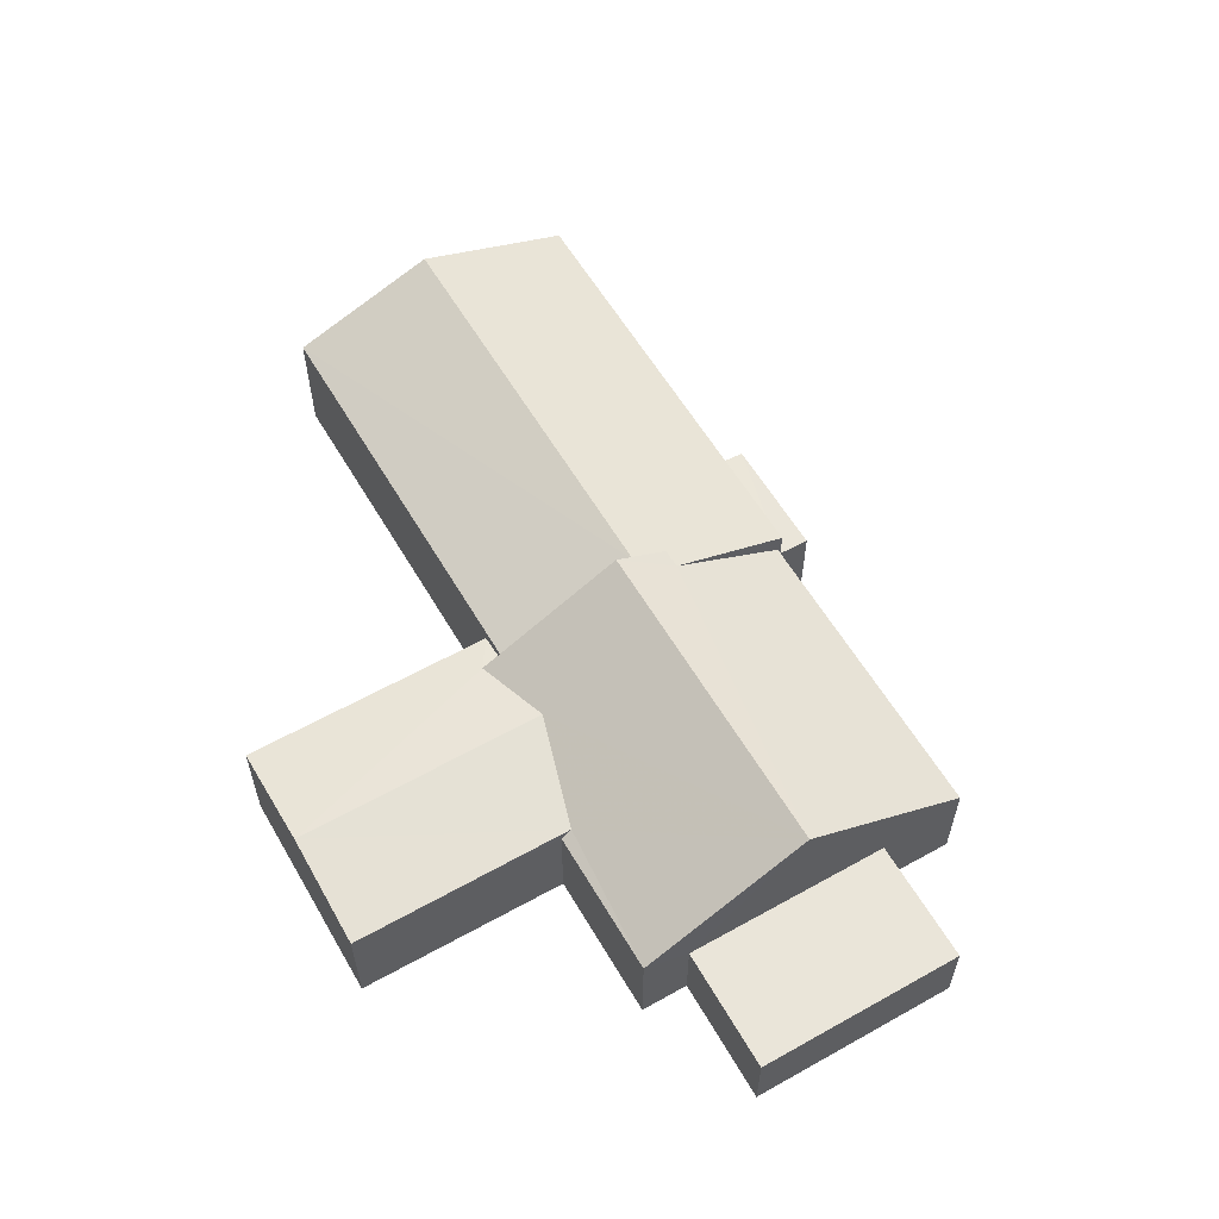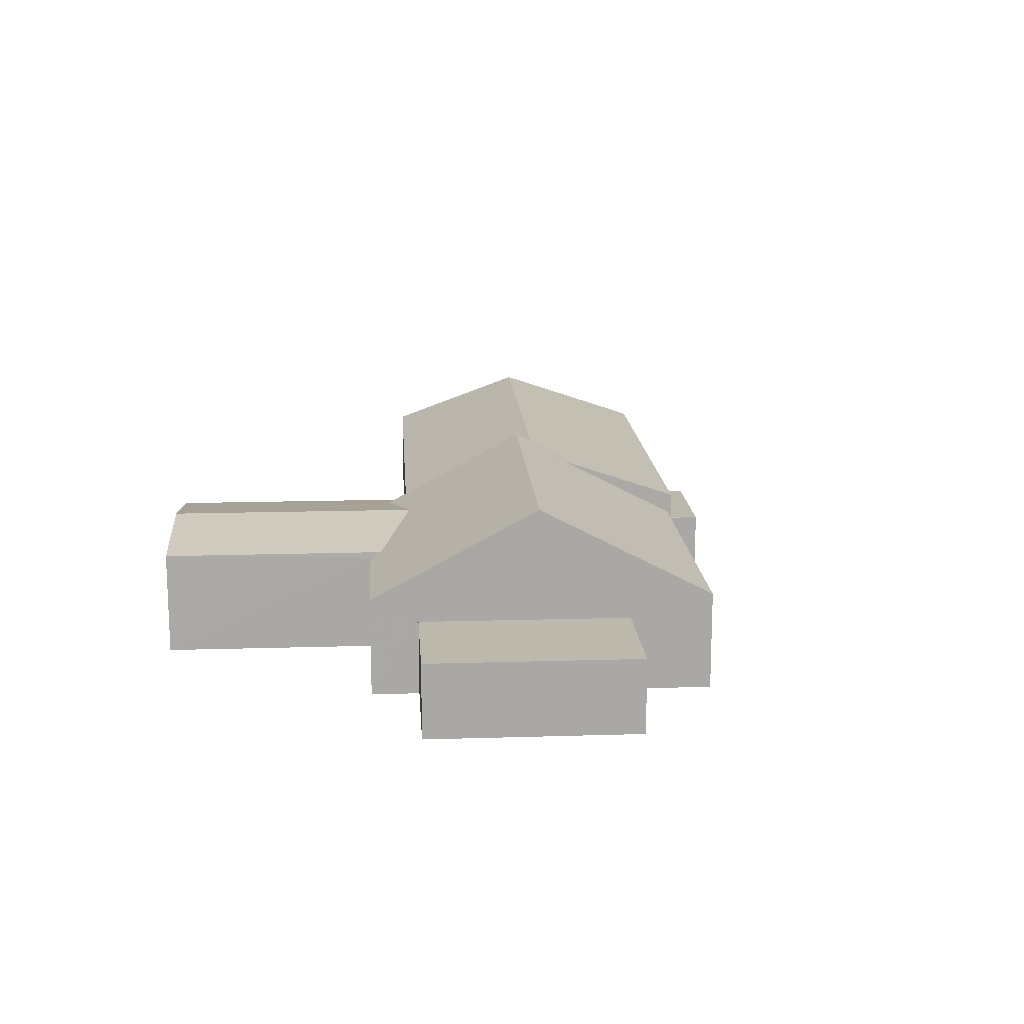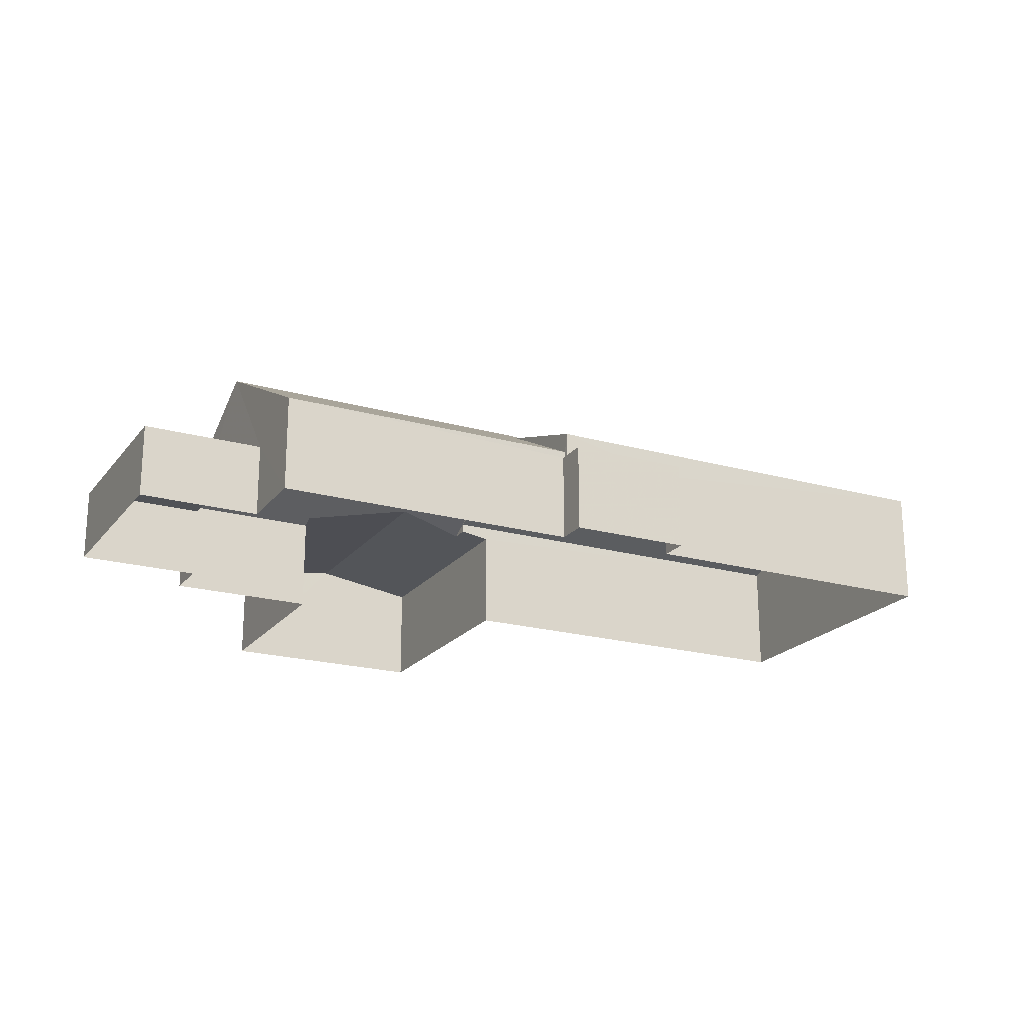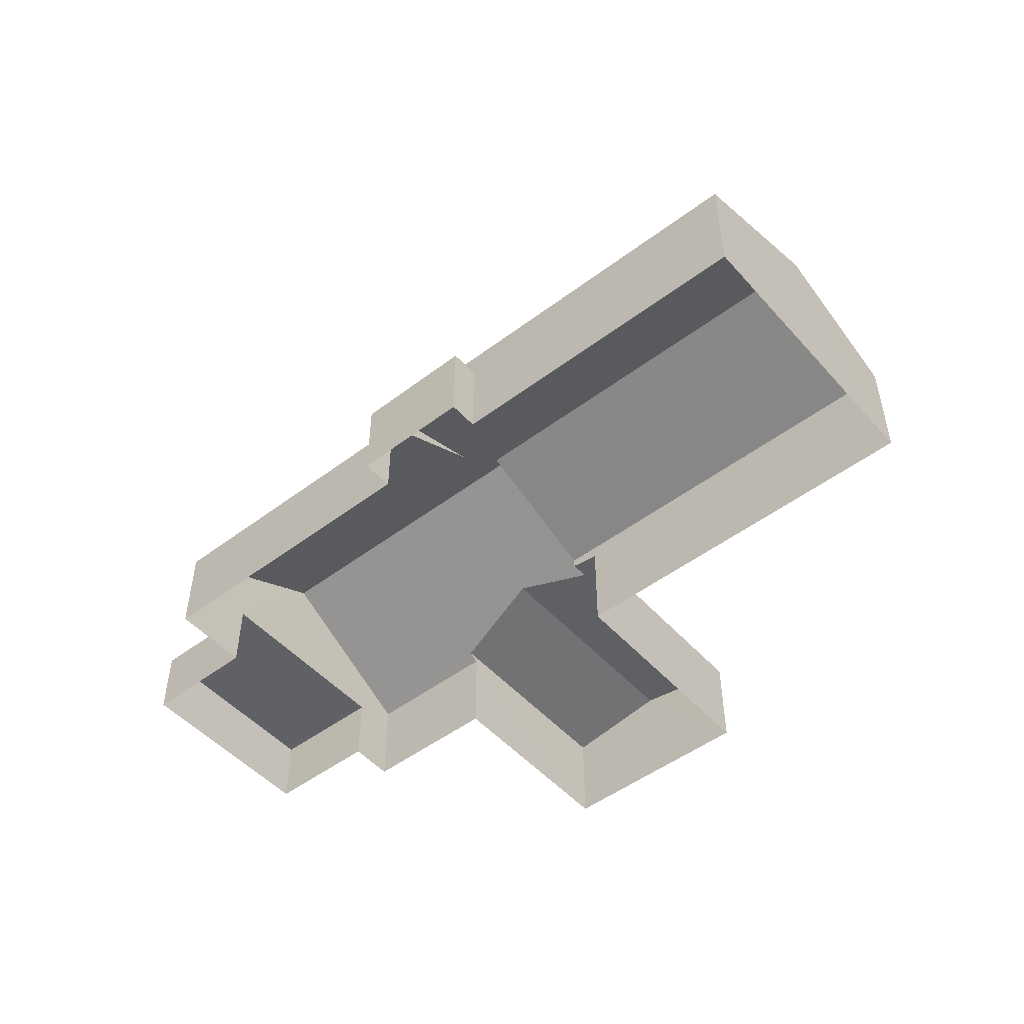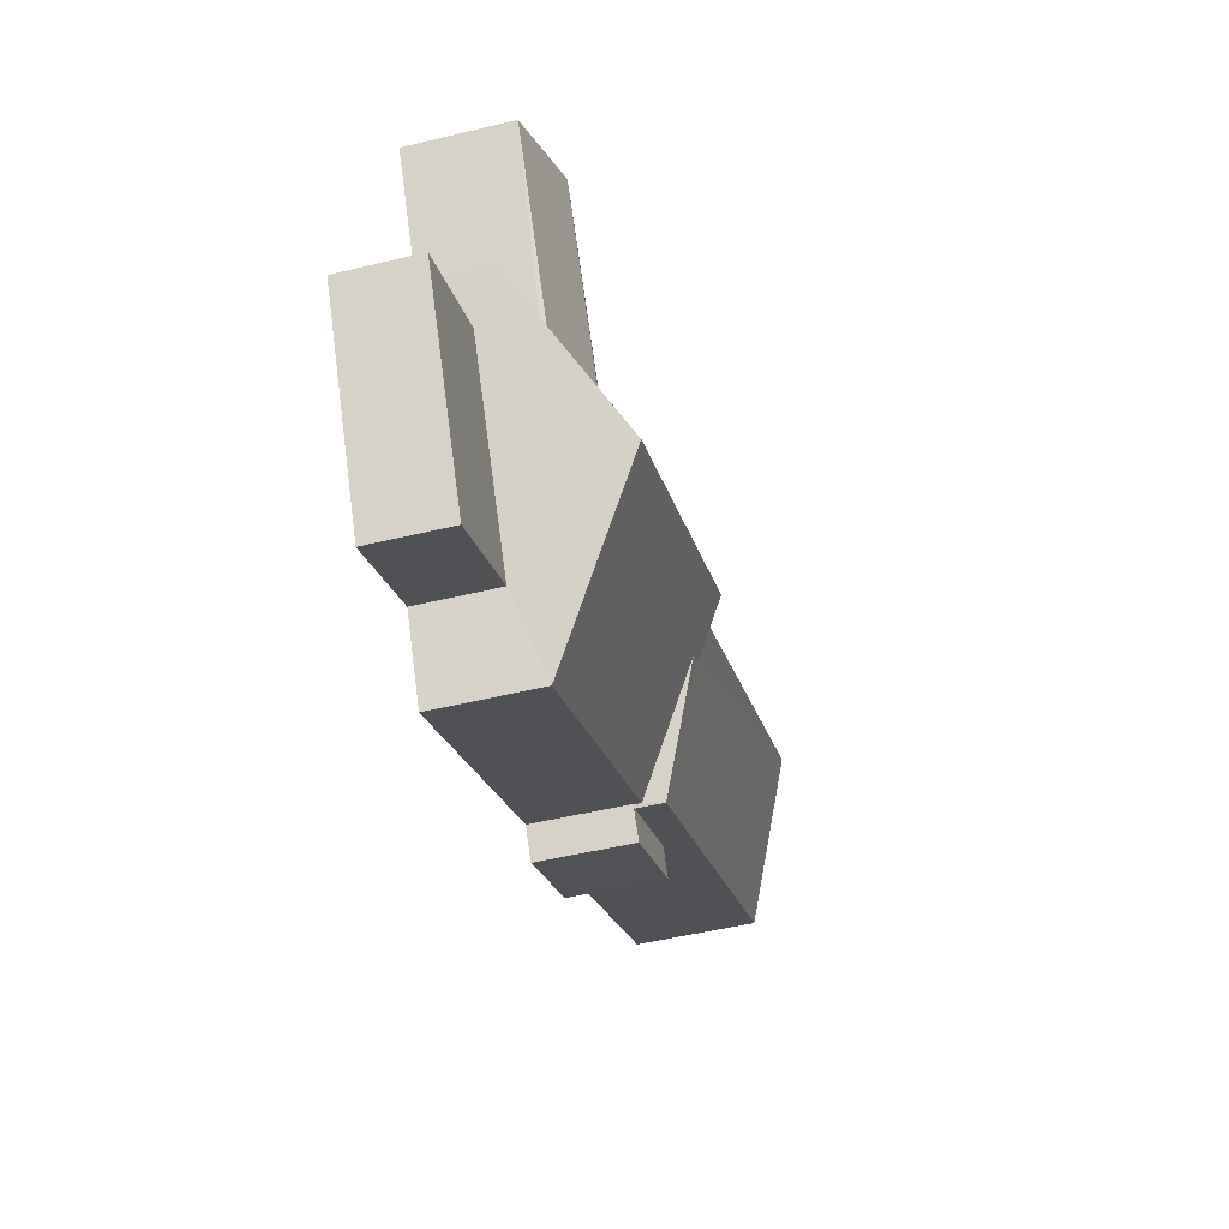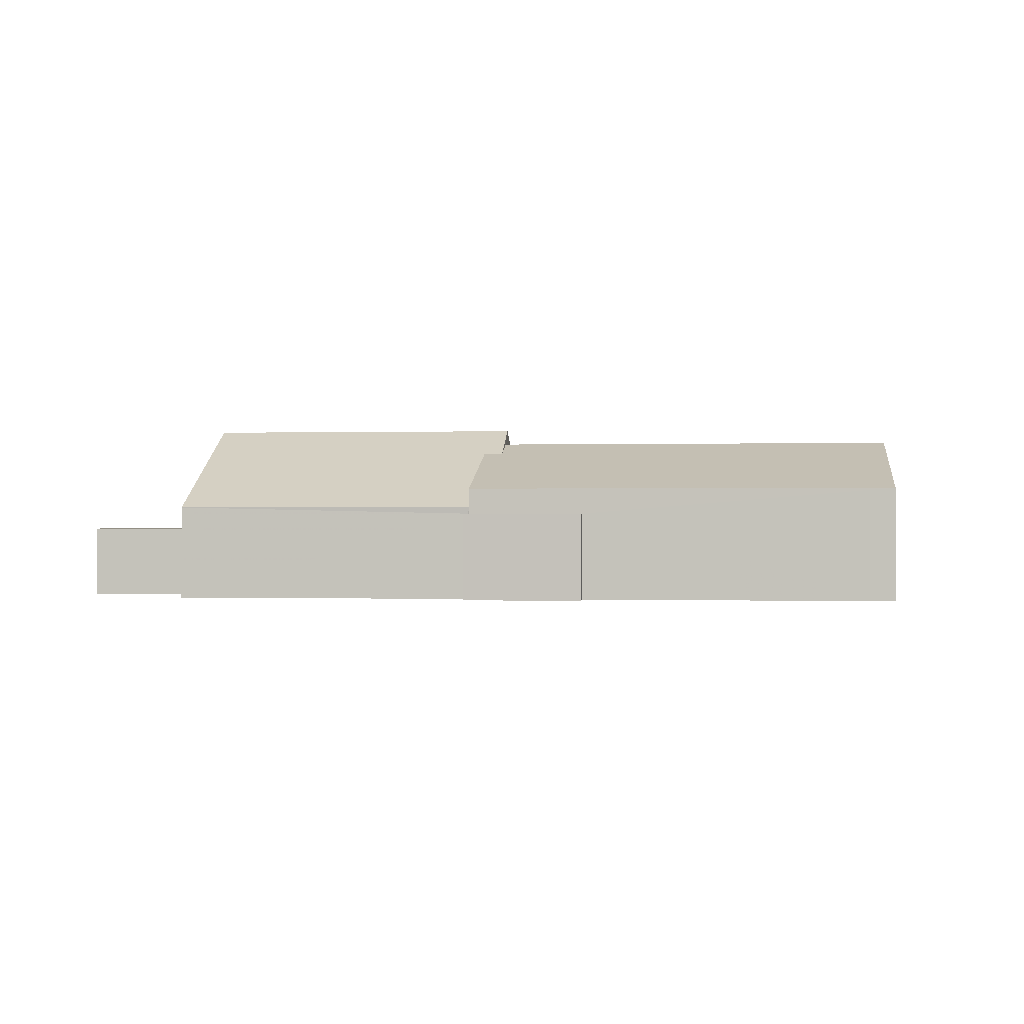
<metadata>
{"format":"obj","ext":"obj","renderer":"f3d","projection":"perspective","resolution":1024,"background":"white","views":[{"elev":58.3,"azim":-87.8,"up":"+Z"},{"elev":15.0,"azim":-61.5,"up":"+Z"},{"elev":-20.8,"azim":5.4,"up":"+Z"},{"elev":-49.6,"azim":72.0,"up":"+Z"},{"elev":-52.7,"azim":-75.6,"up":"+Y"},{"elev":-0.2,"azim":38.8,"up":"+Z"}]}
</metadata>
<code>
v -2.195e+05 -1.233e+05 37.19
v -2.195e+05 -1.233e+05 37.19
v -2.195e+05 -1.233e+05 37.19
v -2.196e+05 -1.233e+05 37.19
v -2.196e+05 -1.233e+05 37.19
v -2.196e+05 -1.233e+05 37.19
v -2.196e+05 -1.233e+05 37.19
v -2.195e+05 -1.233e+05 37.19
v -2.195e+05 -1.233e+05 37.19
v -2.196e+05 -1.233e+05 37.19
v -2.196e+05 -1.233e+05 37.19
v -2.196e+05 -1.233e+05 37.19
v -2.195e+05 -1.233e+05 37.19
v -2.196e+05 -1.233e+05 37.19
v -2.196e+05 -1.233e+05 37.19
v -2.196e+05 -1.233e+05 37.19
v -2.195e+05 -1.233e+05 39.53
v -2.195e+05 -1.233e+05 39.53
v -2.195e+05 -1.233e+05 39.53
v -2.195e+05 -1.233e+05 39.53
v -2.195e+05 -1.233e+05 39.53
v -2.195e+05 -1.233e+05 39.53
v -2.196e+05 -1.233e+05 39.85
v -2.196e+05 -1.233e+05 40.28
v -2.196e+05 -1.233e+05 39.85
v -2.196e+05 -1.233e+05 40.28
v -2.195e+05 -1.233e+05 41.57
v -2.195e+05 -1.233e+05 41.26
v -2.195e+05 -1.233e+05 40.21
v -2.195e+05 -1.233e+05 40.21
v -2.195e+05 -1.233e+05 41.57
v -2.195e+05 -1.233e+05 41.26
v -2.196e+05 -1.233e+05 39.7
v -2.196e+05 -1.233e+05 39.7
v -2.196e+05 -1.233e+05 41.99
v -2.196e+05 -1.233e+05 41.99
v -2.196e+05 -1.233e+05 39.98
v -2.196e+05 -1.233e+05 39.1
v -2.196e+05 -1.233e+05 39.1
v -2.196e+05 -1.233e+05 39.1
v -2.196e+05 -1.233e+05 39.1
v -2.196e+05 -1.233e+05 39.85
v -2.196e+05 -1.233e+05 39.85
v -2.196e+05 -1.233e+05 39.98
v -2.195e+05 -1.233e+05 40.21
v -2.196e+05 -1.233e+05 40.21
v -2.196e+05 -1.233e+05 39.7
v -2.195e+05 -1.233e+05 39.7
f 1 2 3
f 3 2 4
f 5 4 6
f 7 5 6
f 2 8 9
f 10 11 12
f 13 2 9
f 14 13 15
f 11 16 6
f 14 12 11
f 4 2 13
f 6 4 13
f 14 6 13
f 14 11 6
f 17 18 19
f 19 18 20
f 17 21 18
f 20 18 22
f 23 24 25
f 23 26 24
f 27 28 29
f 29 28 30
f 27 31 28
f 30 28 32
f 33 34 23
f 34 35 23
f 26 36 37
f 26 35 36
f 23 35 26
f 38 39 40
f 41 38 40
f 37 24 26
f 24 37 42
f 43 42 37
f 43 37 44
f 45 31 27
f 45 46 31
f 47 32 35
f 35 32 36
f 47 48 32
f 36 32 28
f 39 10 12
f 40 39 12
f 43 5 42
f 43 4 5
f 29 1 27
f 1 3 27
f 3 45 27
f 14 40 12
f 14 41 40
f 21 17 8
f 2 21 8
f 42 5 24
f 5 7 24
f 7 25 24
f 13 9 19
f 20 13 19
f 31 36 28
f 44 37 46
f 46 36 31
f 37 36 46
f 6 16 34
f 33 6 34
f 30 48 18
f 18 48 22
f 32 48 30
f 38 10 39
f 38 11 10
f 7 33 25
f 25 33 23
f 6 33 7
f 2 1 21
f 1 29 21
f 21 30 18
f 21 29 30
f 15 20 47
f 47 20 48
f 15 13 20
f 48 20 22
f 3 43 45
f 45 43 46
f 3 4 43
f 46 43 44
f 19 9 8
f 17 19 8
f 14 15 41
f 38 16 11
f 38 41 35
f 34 16 38
f 41 15 47
f 34 38 35
f 41 47 35

</code>
